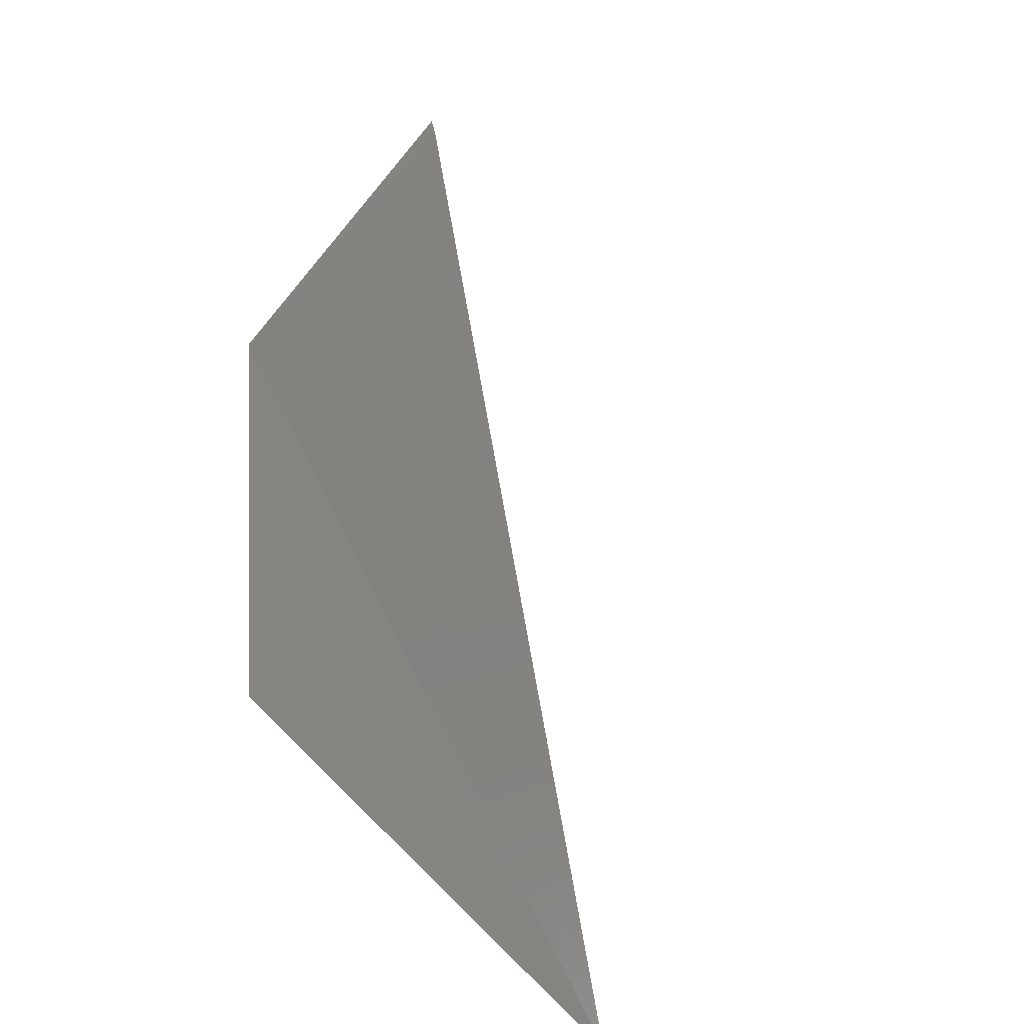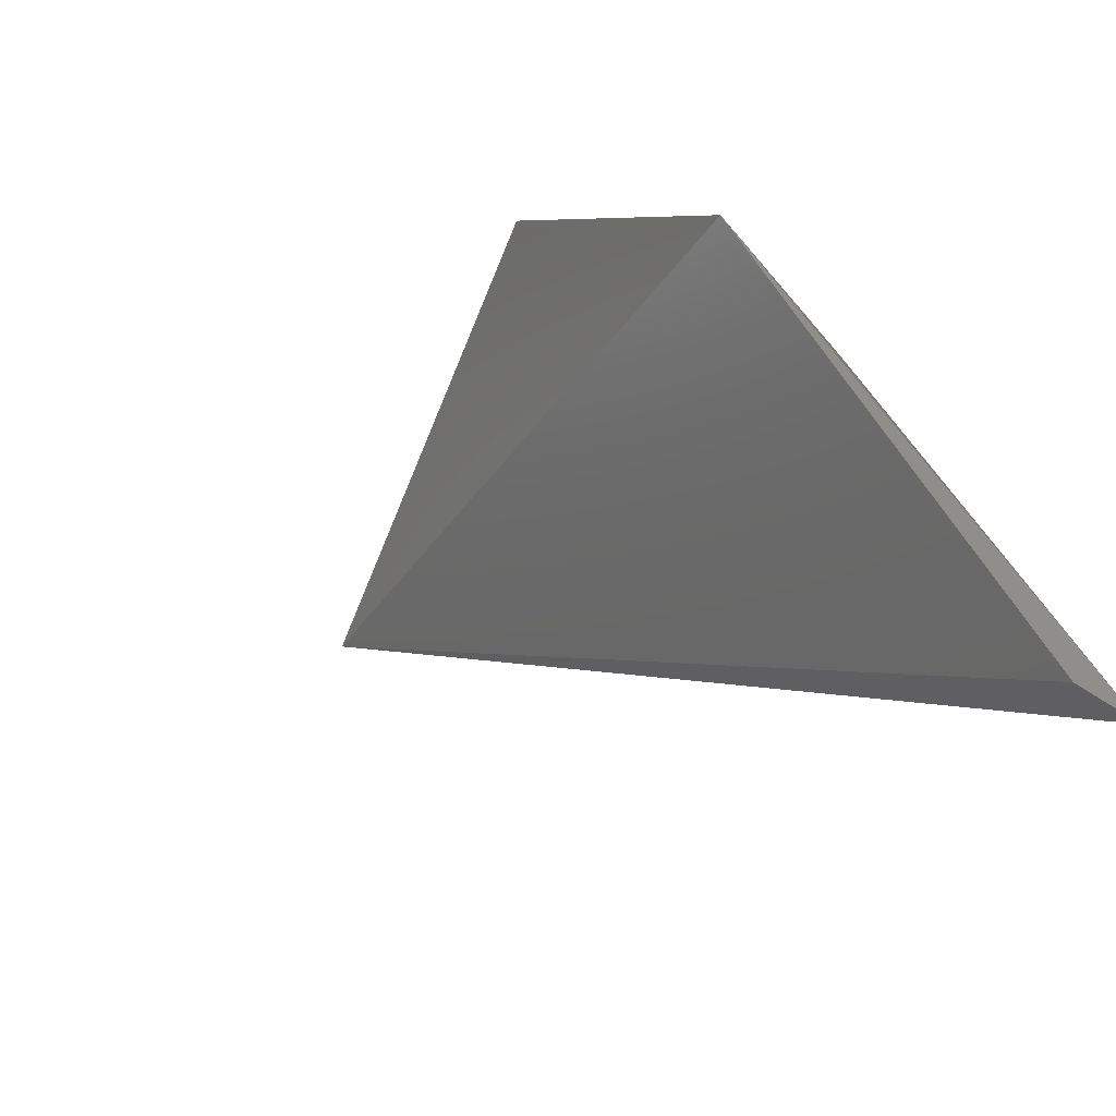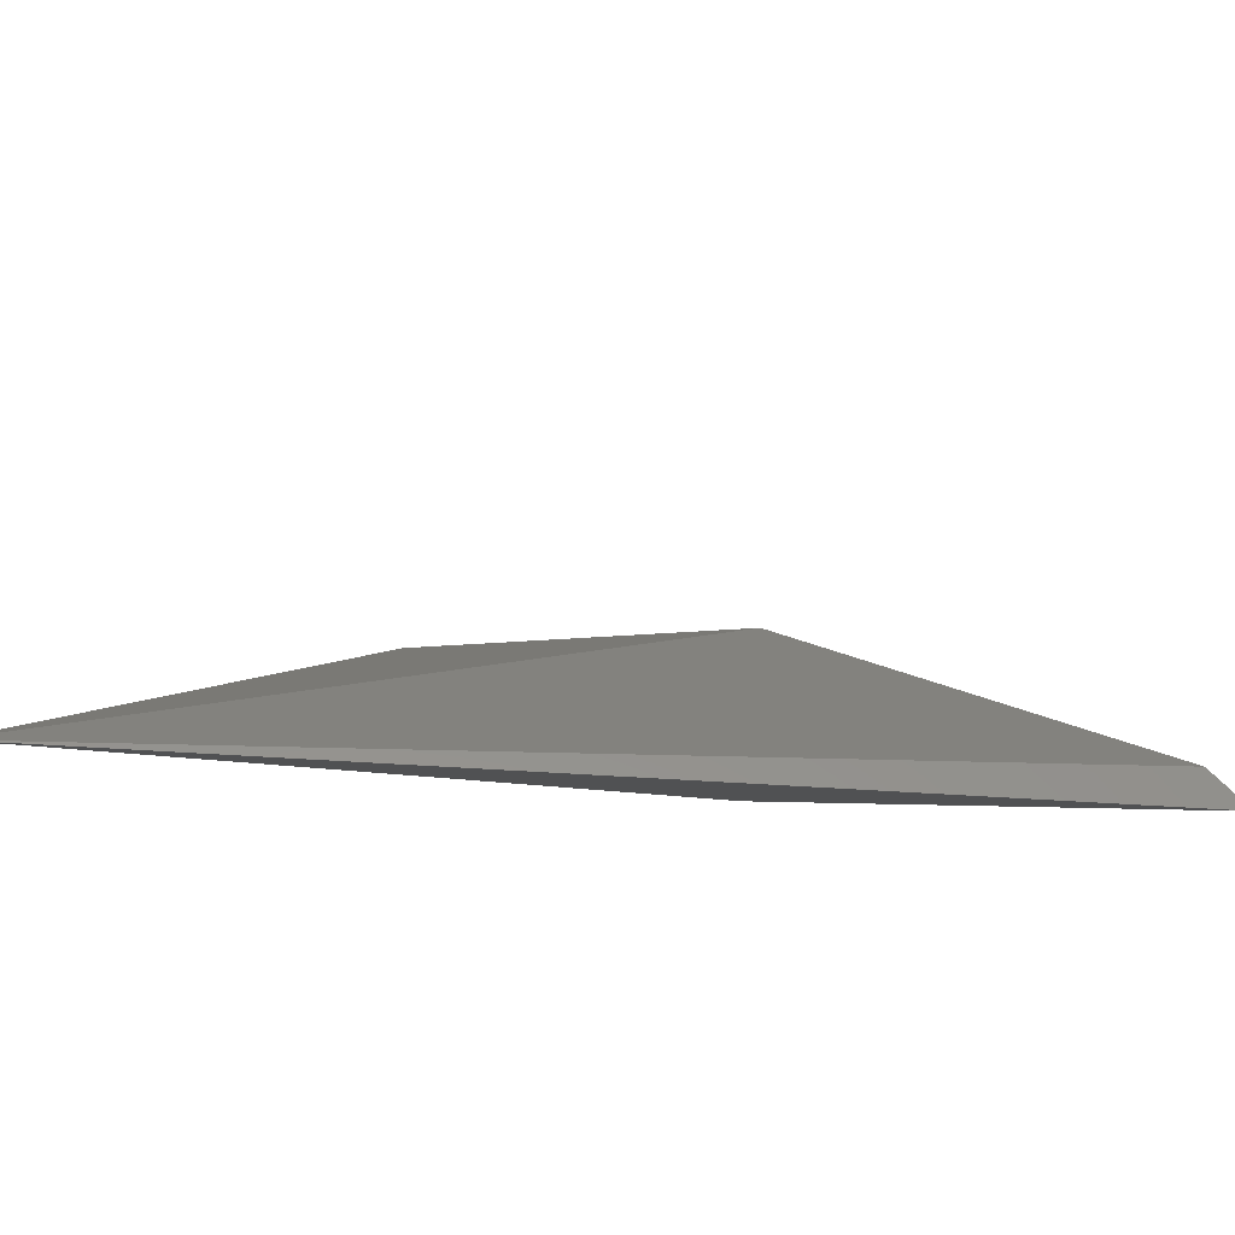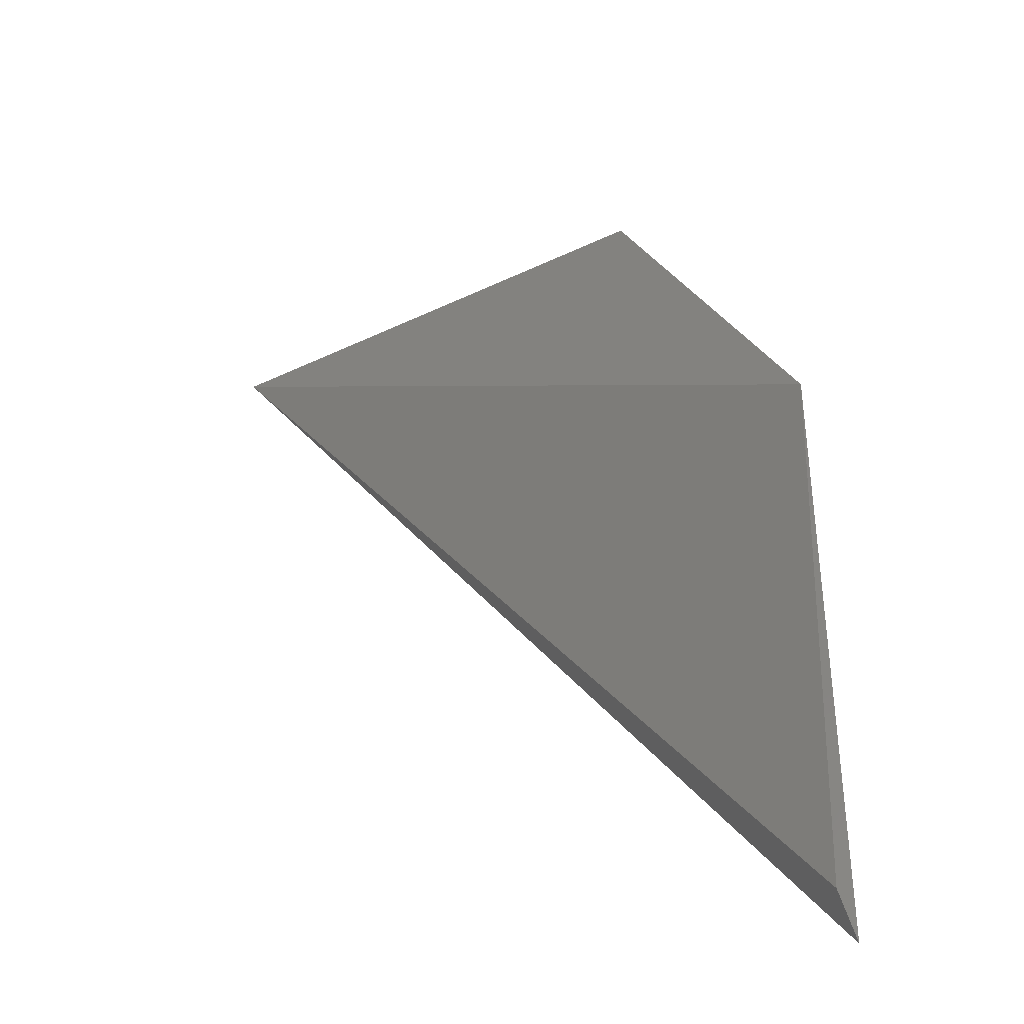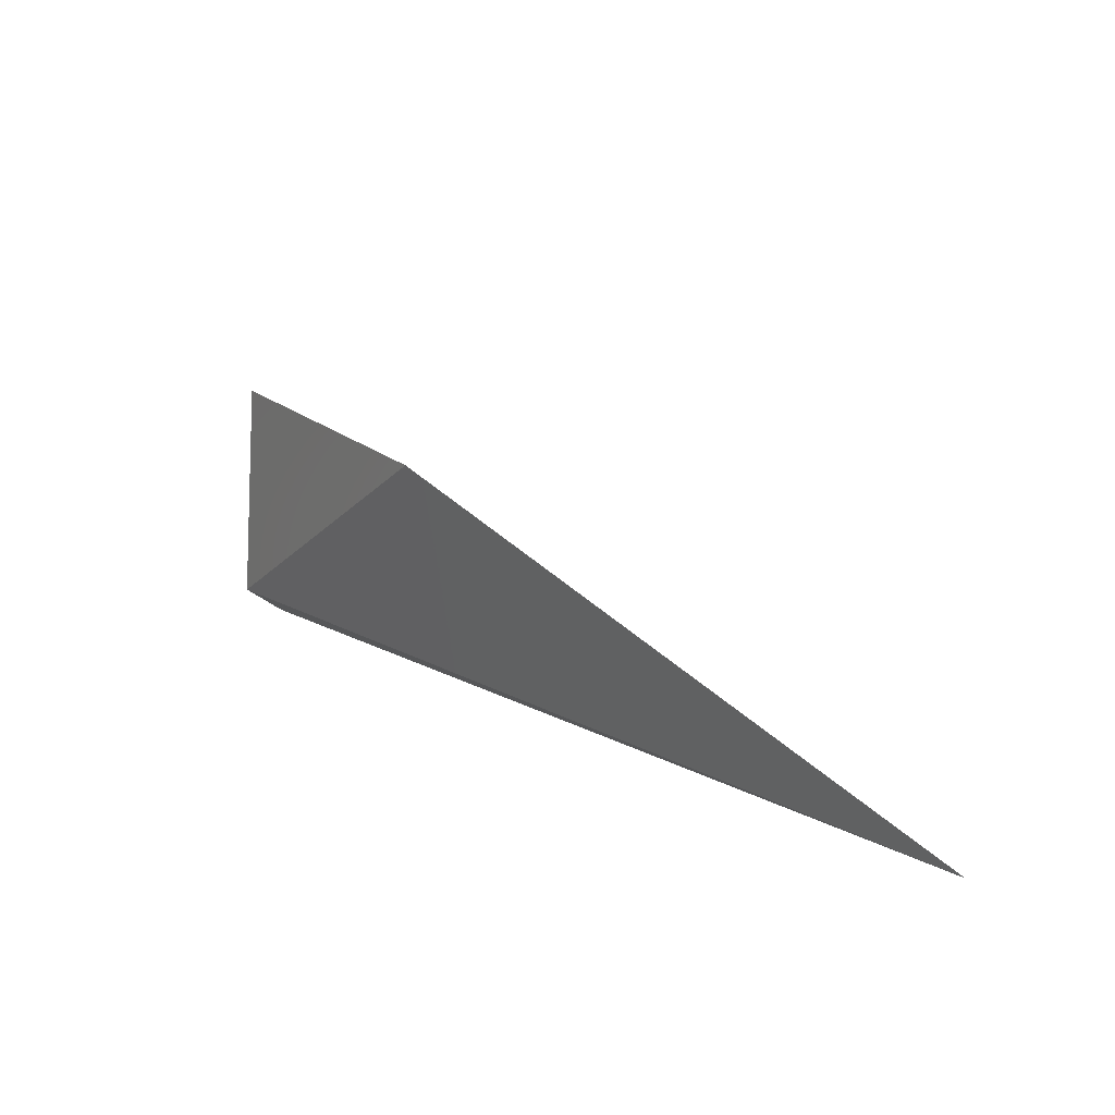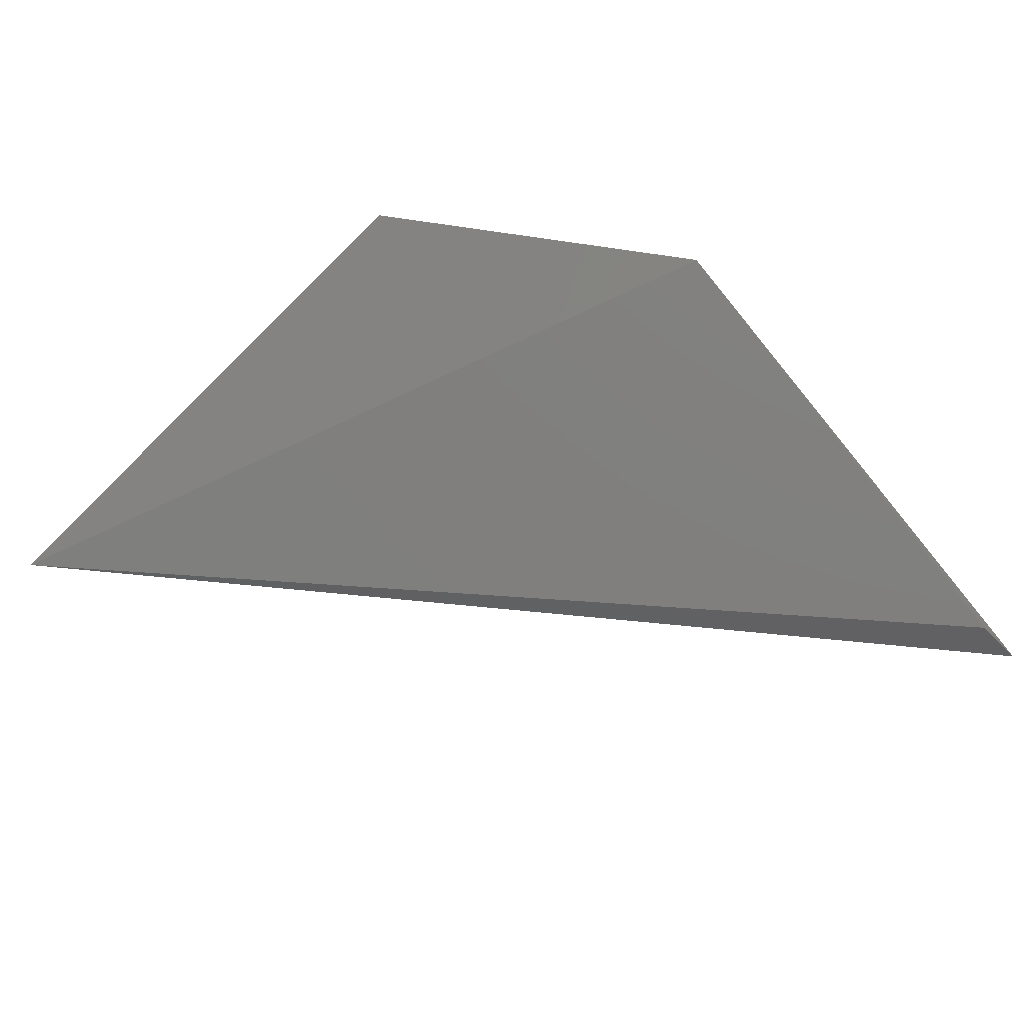
<metadata>
{"format":"stl","ext":"stl","renderer":"f3d","projection":"perspective","resolution":1024,"background":"white","views":[{"elev":72.9,"azim":37.4,"up":"+Y"},{"elev":-55.4,"azim":-143.8,"up":"+Z"},{"elev":-34.7,"azim":131.2,"up":"+Y"},{"elev":39.9,"azim":-169.0,"up":"+Y"},{"elev":12.4,"azim":11.4,"up":"+Y"},{"elev":47.8,"azim":144.5,"up":"+Y"}]}
</metadata>
<code>
# stl→obj: 6 verts, 8 faces
v -0.3125 0.3419 0.3156
v -0.3207 0.3327 0.2844
v -0.2661 0.3326 0.3345
v -0.2974 0.3535 0.3321
v -0.3125 0.3545 0.3135
v -0.3189 0.3356 0.2862
f 1 2 3
f 1 3 4
f 5 2 1
f 5 1 4
f 5 4 3
f 6 2 5
f 6 5 3
f 6 3 2

</code>
